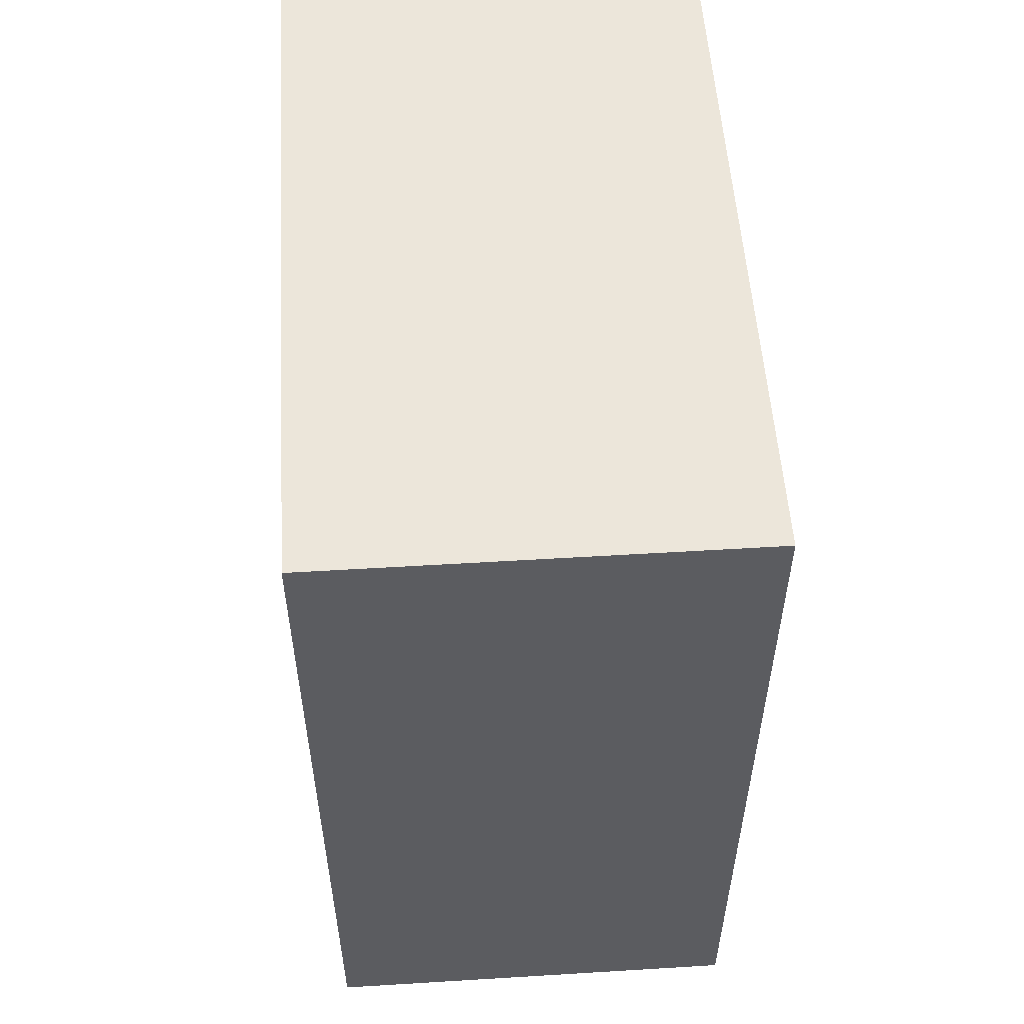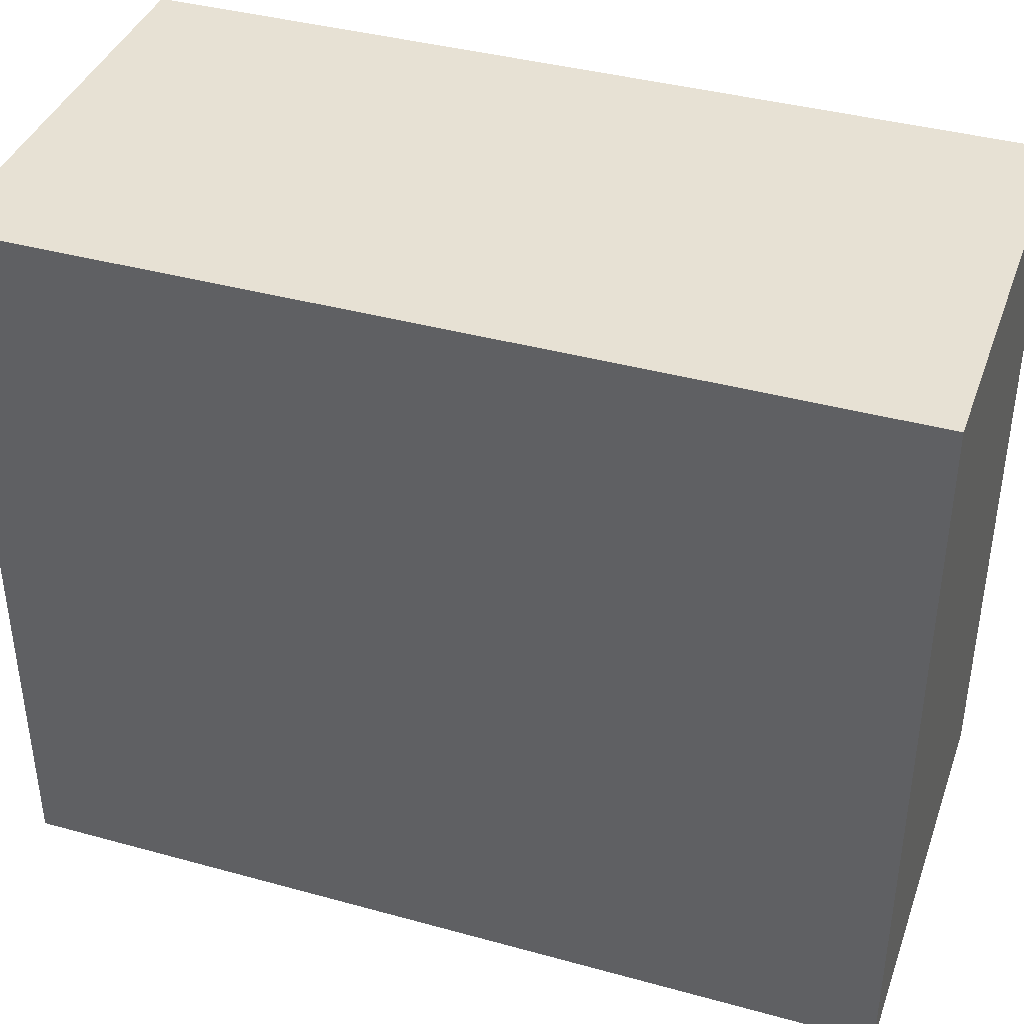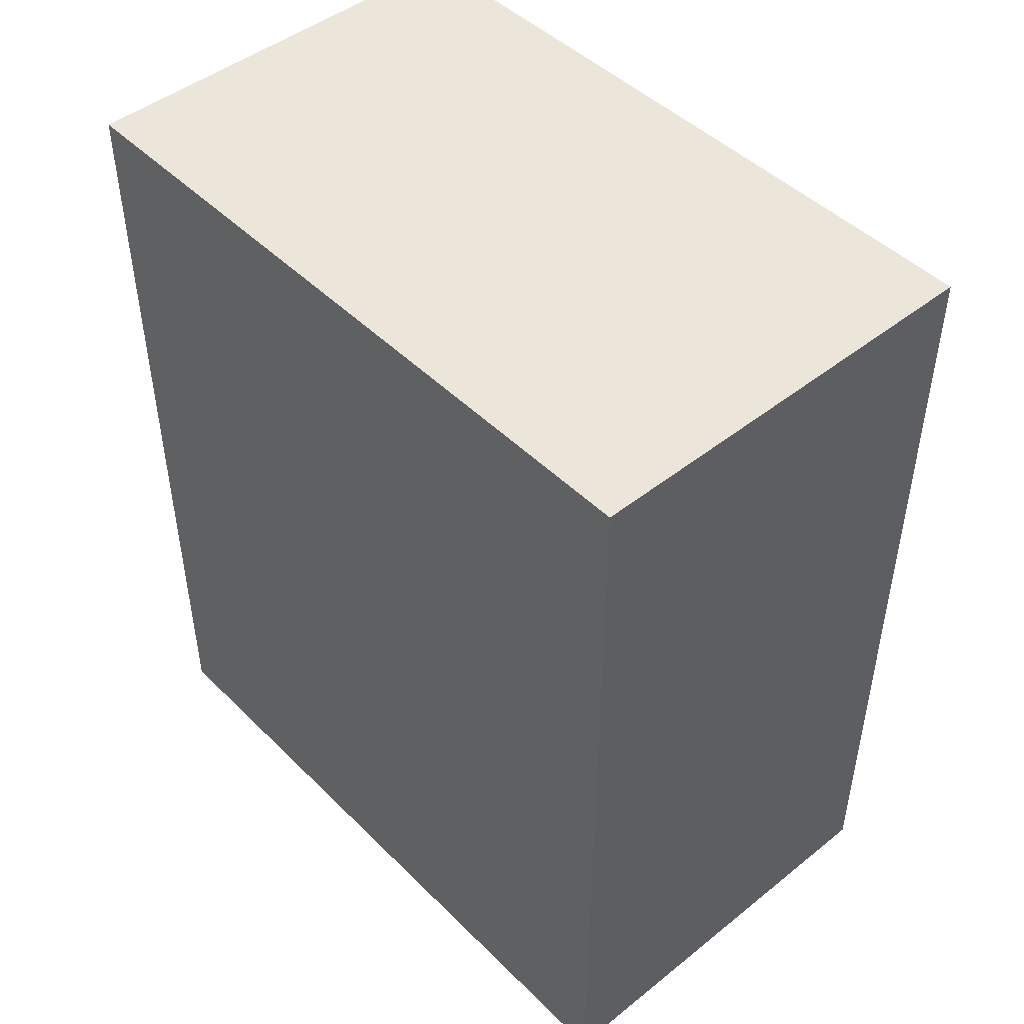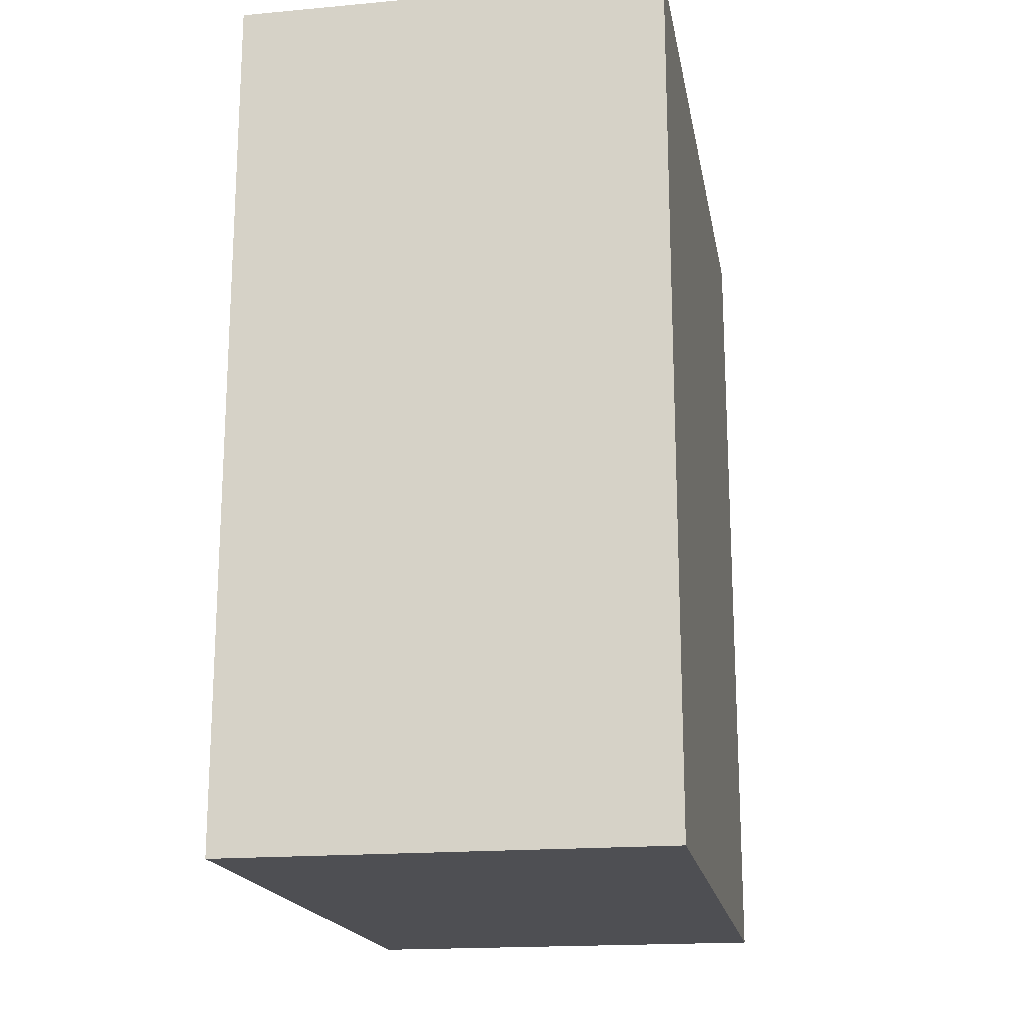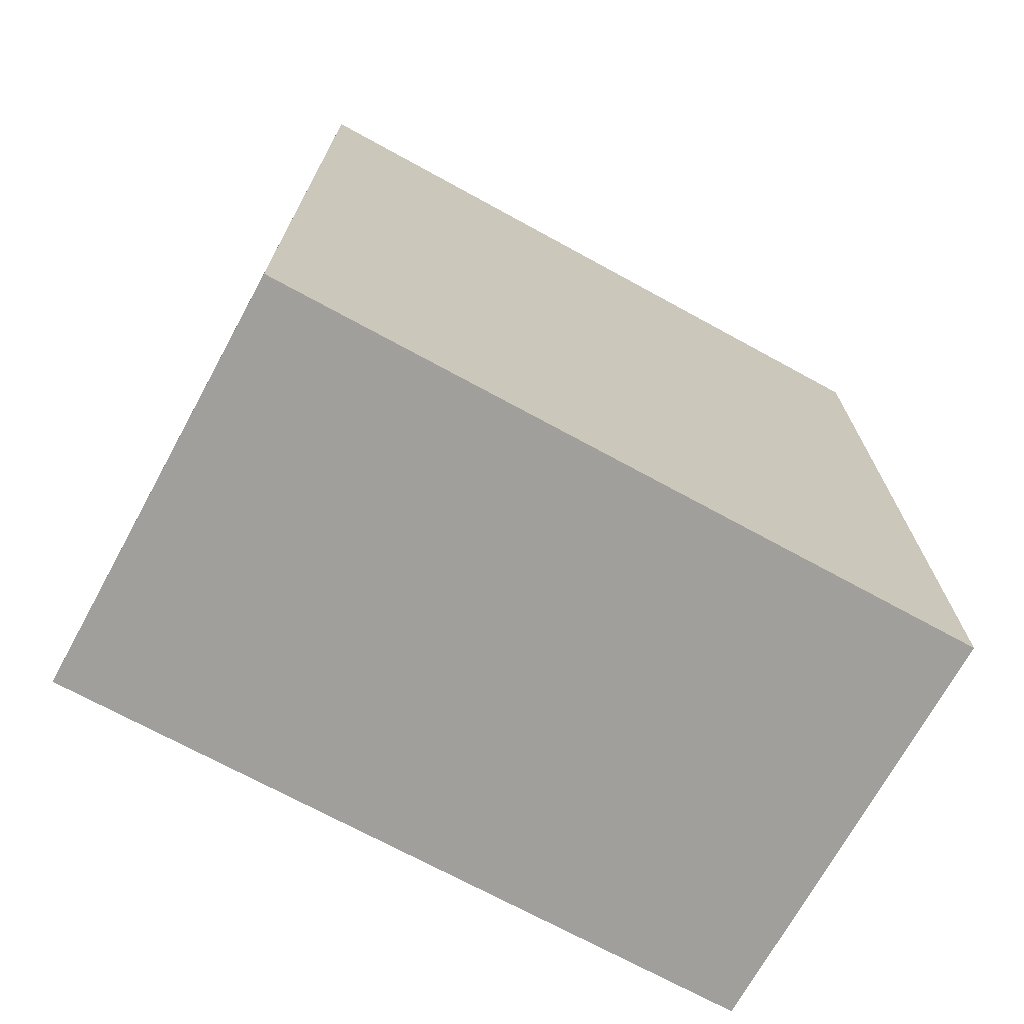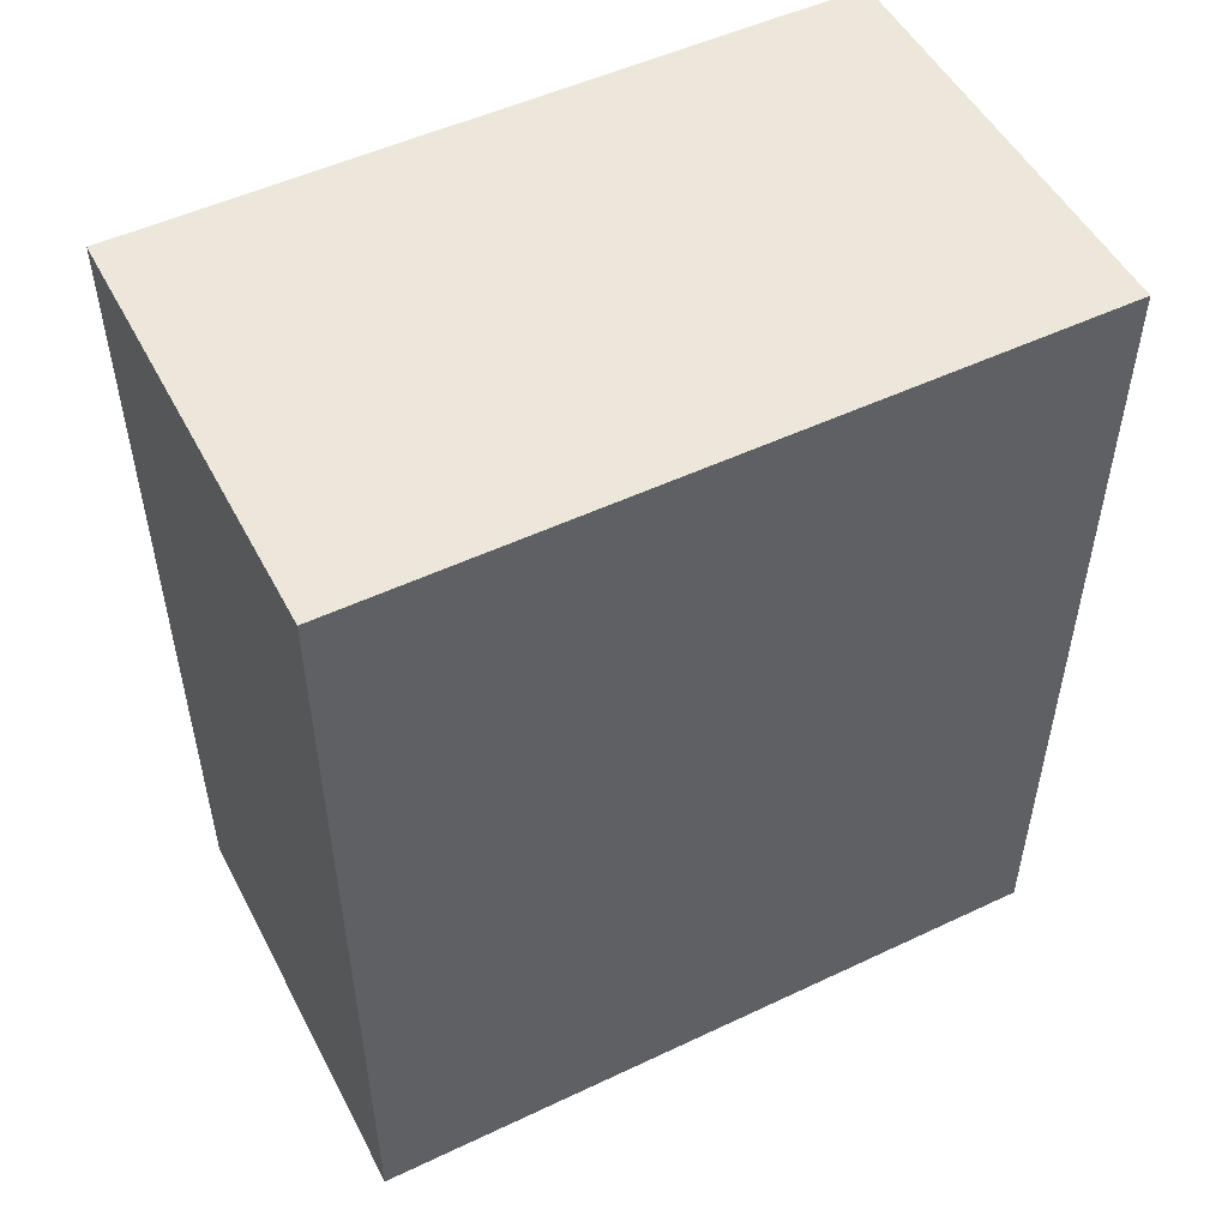
<metadata>
{"format":"obj","ext":"obj","renderer":"f3d","projection":"perspective","resolution":1024,"background":"white","views":[{"elev":54.3,"azim":-3.7,"up":"+Y"},{"elev":39.4,"azim":-71.1,"up":"+Z"},{"elev":46.8,"azim":138.0,"up":"+Y"},{"elev":-18.2,"azim":-170.0,"up":"+Y"},{"elev":-71.2,"azim":61.3,"up":"+Y"},{"elev":51.3,"azim":62.8,"up":"+Y"}]}
</metadata>
<code>
g Mesh1 SQUARE1 Model
v 135.6 3.61e-13 -71.22
v 135.6 3.61e-13 -121.2
v 135.6 60 -121.2
v 135.6 60 -71.22
f 1 2 3 4
v 105.6 3.61e-13 -71.22
v 105.6 3.61e-13 -121.2
f 5 6 2 1
v 105.6 60 -71.22
v 105.6 60 -121.2
f 6 5 7 8
f 5 1 4 7
f 8 7 4 3
f 2 6 8 3

</code>
